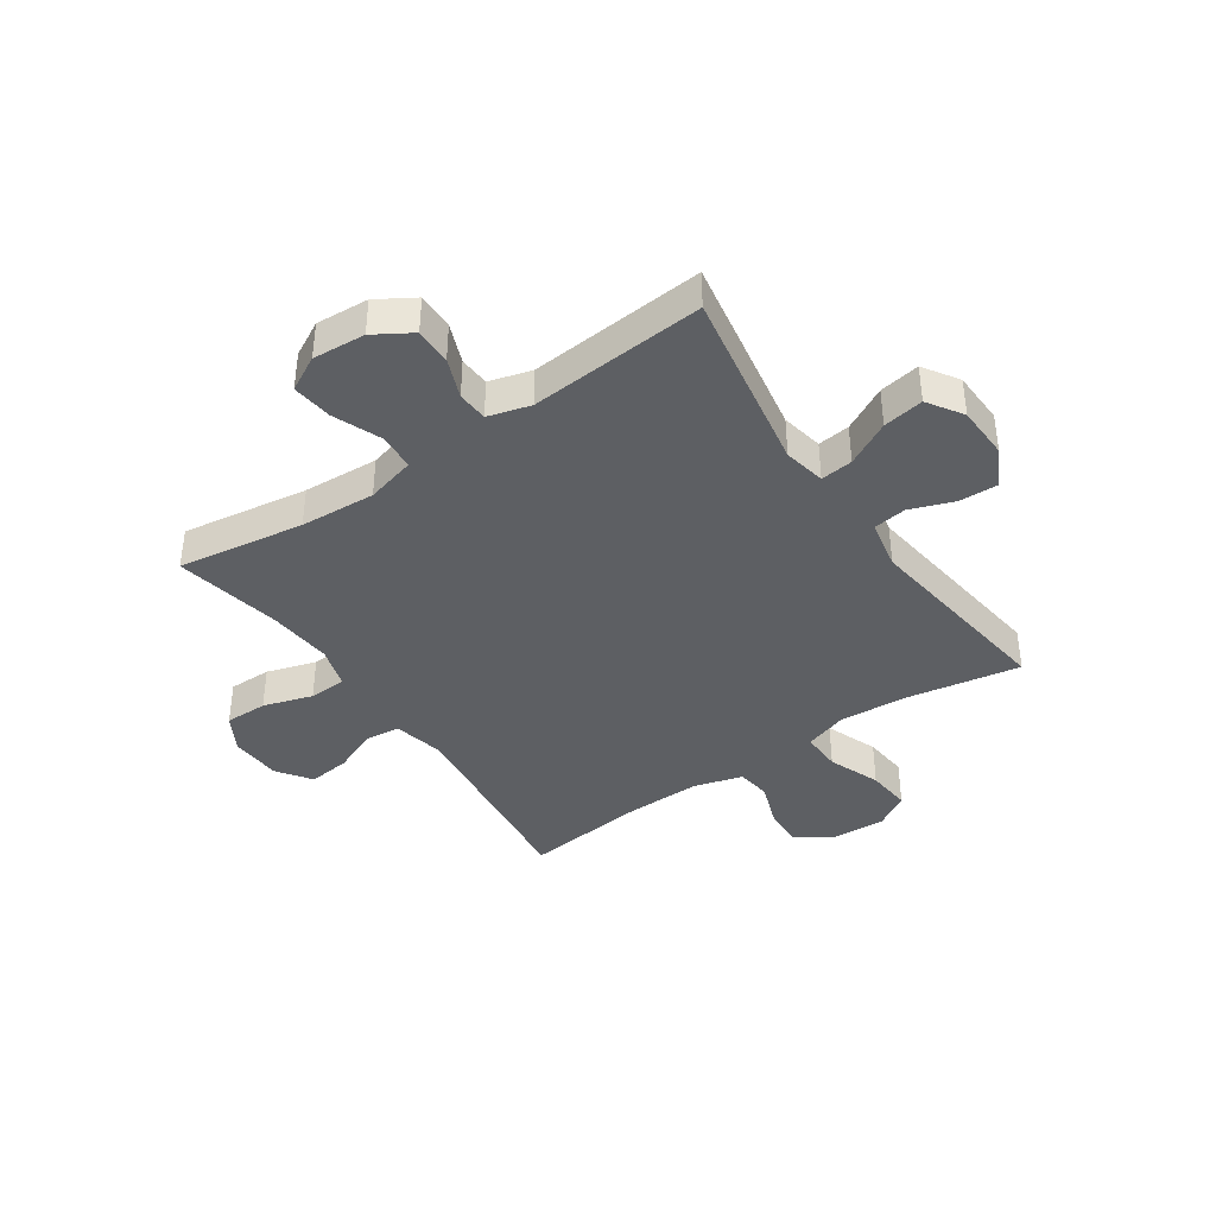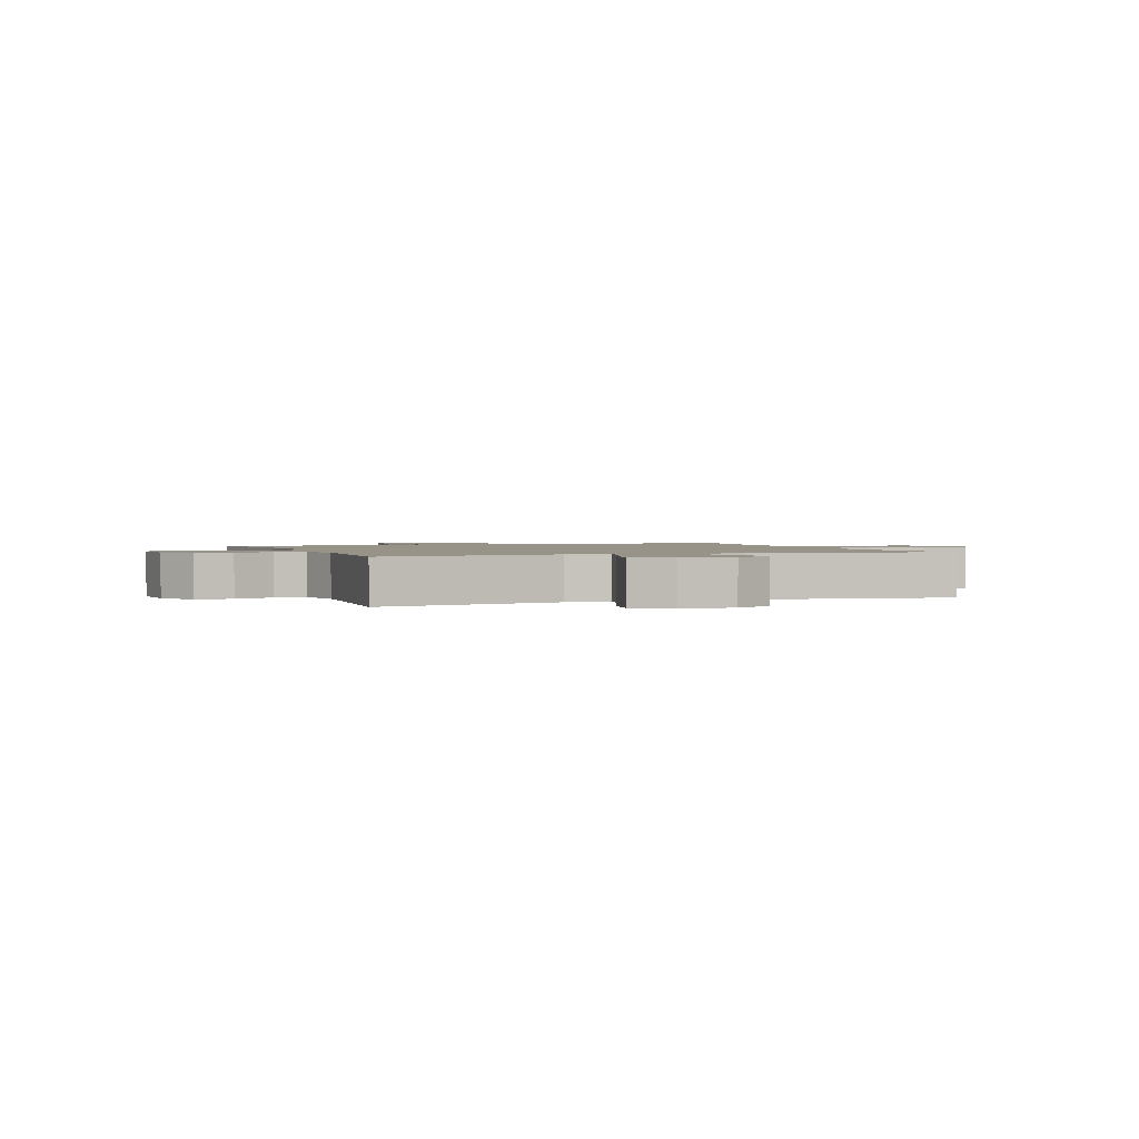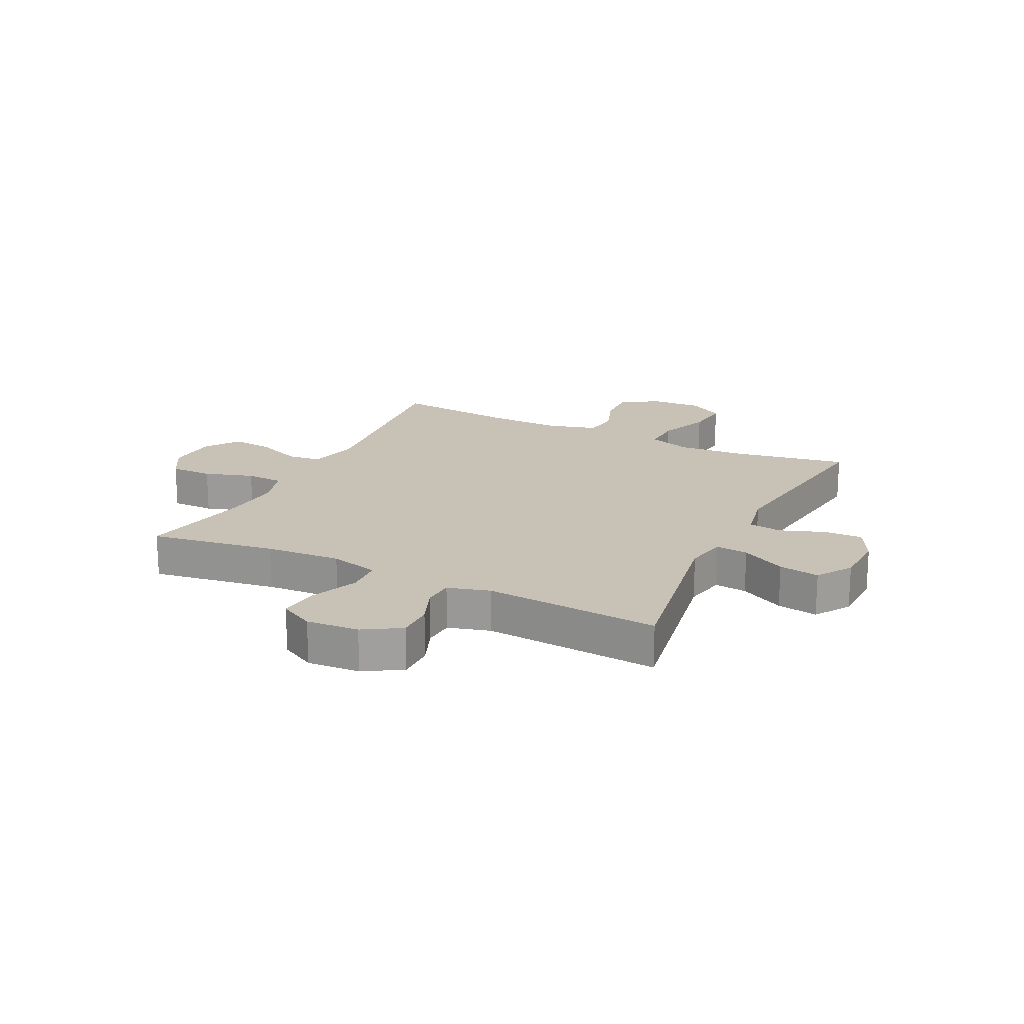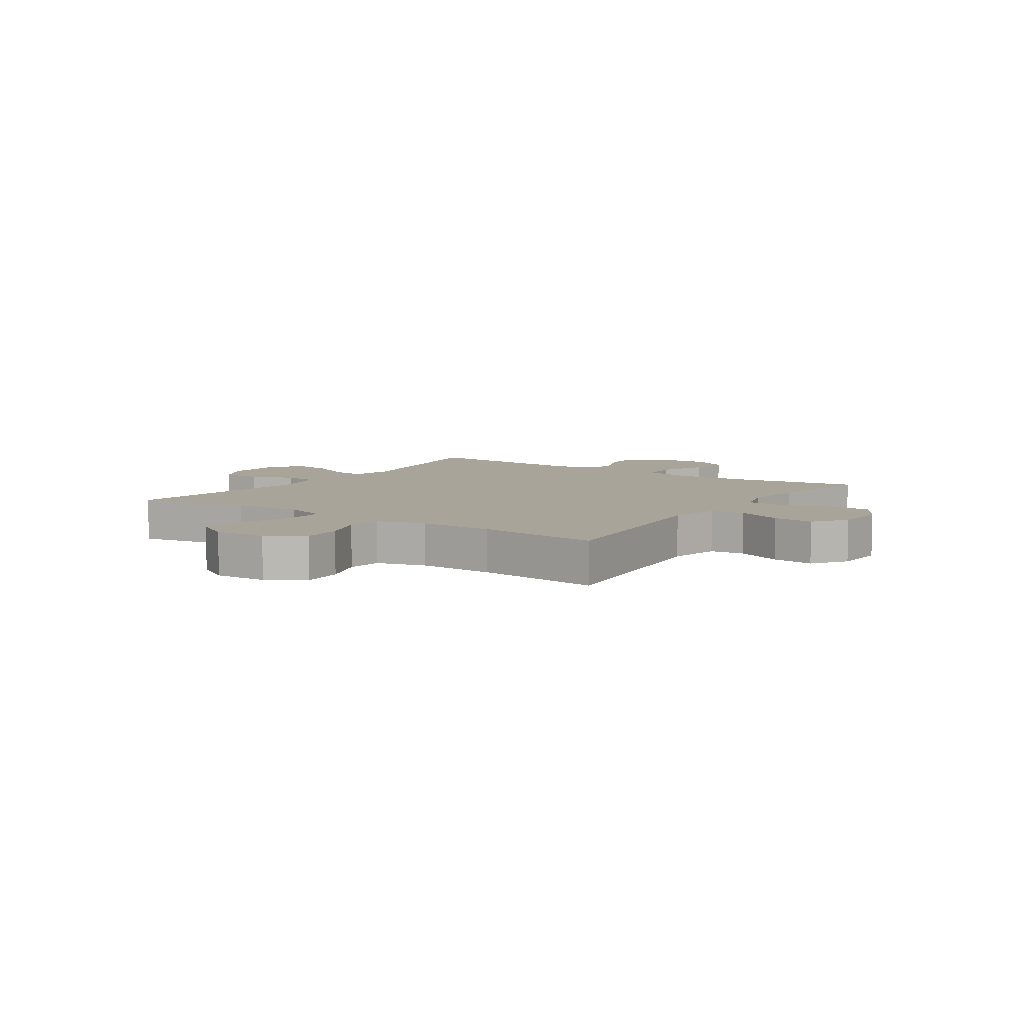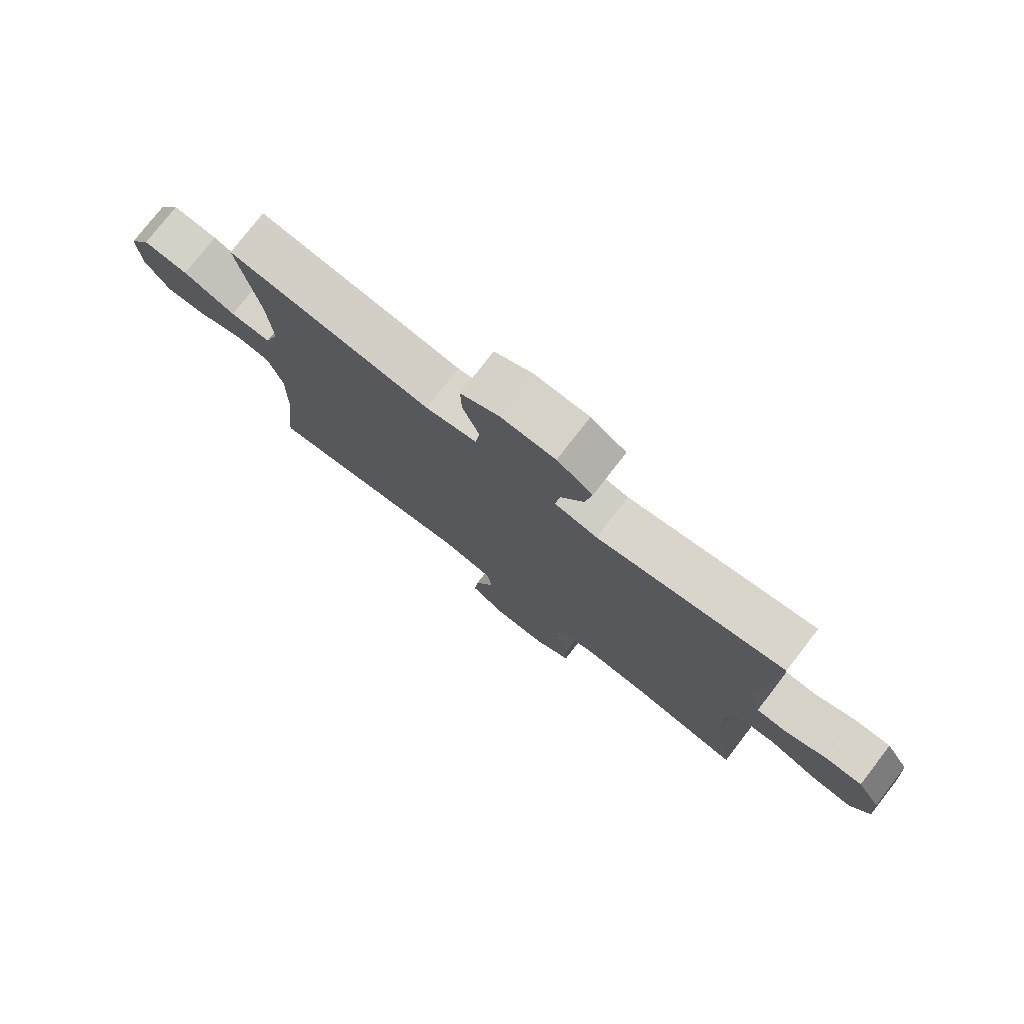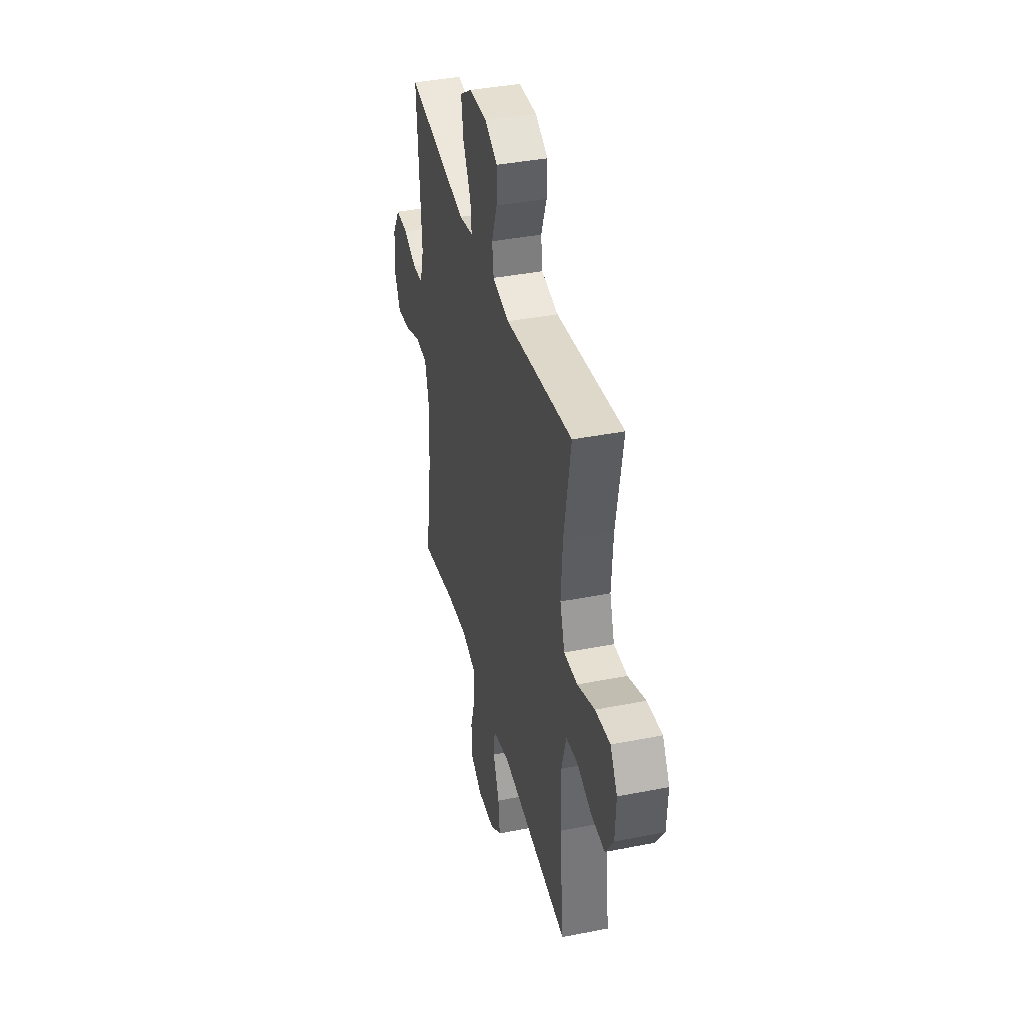
<metadata>
{"format":"obj","ext":"obj","renderer":"f3d","projection":"perspective","resolution":1024,"background":"white","views":[{"elev":-40.0,"azim":-55.6,"up":"+Y"},{"elev":1.6,"azim":-20.6,"up":"+Y"},{"elev":19.0,"azim":-63.8,"up":"+Y"},{"elev":7.2,"azim":124.2,"up":"+Y"},{"elev":77.2,"azim":-142.2,"up":"+Z"},{"elev":39.0,"azim":76.1,"up":"+Z"}]}
</metadata>
<code>
o path9824
v 0.1395 0.0375 0.454
v 0.04964 0.0375 0.4721
v 0.0414 0.0375 0.5317
v 0.07055 0.0375 0.6111
v 0.07275 0.0375 0.6807
v 0.00478 0.0375 0.7157
v -0.09196 0.0375 0.712
v -0.1549 0.0375 0.6708
v -0.143 0.0375 0.5978
v -0.1009 0.0375 0.5176
v -0.09467 0.0375 0.4596
v -0.1702 0.0375 0.4445
v -0.5017 0.0375 0.5026
v -0.4775 0.0375 0.187
v -0.4989 0.0375 0.1104
v -0.5537 0.0375 0.1071
v -0.6255 0.0375 0.1357
v -0.6918 0.0375 0.1363
v -0.7327 0.0375 0.06935
v -0.7395 0.0375 -0.02536
v -0.7062 0.0375 -0.08789
v -0.6333 0.0375 -0.07926
v -0.5472 0.0375 -0.04416
v -0.4808 0.0375 -0.04825
v -0.458 0.0375 -0.1366
v -0.4664 0.0375 -0.2723
v -0.5017 0.0375 -0.4993
v -0.3095 0.0375 -0.4614
v -0.1947 0.0375 -0.4515
v -0.1202 0.0375 -0.4739
v -0.1171 0.0375 -0.5413
v -0.145 0.0375 -0.6299
v -0.1457 0.0375 -0.7064
v -0.08046 0.0375 -0.7438
v 0.01178 0.0375 -0.7391
v 0.07266 0.0375 -0.6958
v 0.06438 0.0375 -0.6211
v 0.0313 0.0375 -0.5391
v 0.03838 0.0375 -0.4777
v 0.1301 0.0375 -0.4572
v 0.5 0.0375 -0.4993
v 0.4775 0.0375 -0.2776
v 0.4756 0.0375 -0.1443
v 0.5007 0.0375 -0.05576
v 0.5626 0.0375 -0.04758
v 0.6428 0.0375 -0.07643
v 0.7157 0.0375 -0.07923
v 0.759 0.0375 -0.01342
v 0.7641 0.0375 0.08121
v 0.726 0.0375 0.1444
v 0.646 0.0375 0.1363
v 0.5525 0.0375 0.09975
v 0.4804 0.0375 0.098
v 0.455 0.0375 0.175
v 0.4633 0.0375 0.2969
v 0.5 0.0375 0.5026
v 0.1395 -0.0375 0.454
v 0.04964 -0.0375 0.4721
v 0.0414 -0.0375 0.5317
v 0.07055 -0.0375 0.6111
v 0.07275 -0.0375 0.6807
v 0.00478 -0.0375 0.7157
v -0.09196 -0.0375 0.712
v -0.1549 -0.0375 0.6708
v -0.143 -0.0375 0.5978
v -0.1009 -0.0375 0.5176
v -0.09467 -0.0375 0.4596
v -0.1702 -0.0375 0.4445
v -0.5017 -0.0375 0.5026
v -0.4775 -0.0375 0.187
v -0.4989 -0.0375 0.1104
v -0.5537 -0.0375 0.1071
v -0.6255 -0.0375 0.1357
v -0.6918 -0.0375 0.1363
v -0.7327 -0.0375 0.06935
v -0.7395 -0.0375 -0.02536
v -0.7062 -0.0375 -0.08789
v -0.6333 -0.0375 -0.07926
v -0.5472 -0.0375 -0.04416
v -0.4808 -0.0375 -0.04825
v -0.458 -0.0375 -0.1366
v -0.4664 -0.0375 -0.2723
v -0.5017 -0.0375 -0.4993
v -0.3095 -0.0375 -0.4614
v -0.1947 -0.0375 -0.4515
v -0.1202 -0.0375 -0.4739
v -0.1171 -0.0375 -0.5413
v -0.145 -0.0375 -0.6299
v -0.1457 -0.0375 -0.7064
v -0.08046 -0.0375 -0.7438
v 0.01178 -0.0375 -0.7391
v 0.07266 -0.0375 -0.6958
v 0.06438 -0.0375 -0.6211
v 0.0313 -0.0375 -0.5391
v 0.03838 -0.0375 -0.4777
v 0.1301 -0.0375 -0.4572
v 0.5 -0.0375 -0.4993
v 0.4775 -0.0375 -0.2776
v 0.4756 -0.0375 -0.1443
v 0.5007 -0.0375 -0.05576
v 0.5626 -0.0375 -0.04758
v 0.6428 -0.0375 -0.07643
v 0.7157 -0.0375 -0.07923
v 0.759 -0.0375 -0.01342
v 0.7641 -0.0375 0.08121
v 0.726 -0.0375 0.1444
v 0.646 -0.0375 0.1363
v 0.5525 -0.0375 0.09975
v 0.4804 -0.0375 0.098
v 0.455 -0.0375 0.175
v 0.4633 -0.0375 0.2969
v 0.5 -0.0375 0.5026
v -0.7327 0.0375 0.06935
v -0.7395 0.0375 -0.02536
v -0.7062 0.0375 -0.08789
v -0.7062 0.0375 -0.08789
v -0.6918 0.0375 0.1363
v -0.6333 0.0375 -0.07926
v -0.6255 0.0375 0.1357
v -0.5472 0.0375 -0.04416
v -0.5537 0.0375 0.1071
v -0.4989 0.0375 0.1104
v -0.4989 0.0375 0.1104
v -0.4808 0.0375 -0.04825
v -0.4808 0.0375 -0.04825
v -0.4775 0.0375 0.187
v -0.4664 0.0375 -0.2723
v -0.5017 0.0375 -0.4993
v -0.5017 0.0375 -0.4993
v -0.458 0.0375 -0.1366
v -0.5017 0.0375 0.5026
v -0.5017 0.0375 0.5026
v -0.3095 0.0375 -0.4614
v -0.1947 0.0375 -0.4515
v -0.1702 0.0375 0.4445
v -0.1202 0.0375 -0.4739
v -0.1202 0.0375 -0.4739
v -0.09467 0.0375 0.4596
v -0.09467 0.0375 0.4596
v -0.09196 0.0375 0.712
v -0.1549 0.0375 0.6708
v -0.1549 0.0375 0.6708
v -0.143 0.0375 0.5978
v -0.145 0.0375 -0.6299
v -0.1457 0.0375 -0.7064
v -0.1457 0.0375 -0.7064
v -0.08046 0.0375 -0.7438
v -0.1171 0.0375 -0.5413
v -0.1009 0.0375 0.5176
v 0.00478 0.0375 0.7157
v 0.01178 0.0375 -0.7391
v 0.07275 0.0375 0.6807
v 0.07275 0.0375 0.6807
v 0.07266 0.0375 -0.6958
v 0.07266 0.0375 -0.6958
v 0.0313 0.0375 -0.5391
v 0.03838 0.0375 -0.4777
v 0.03838 0.0375 -0.4777
v 0.06438 0.0375 -0.6211
v 0.1301 0.0375 -0.4572
v 0.07055 0.0375 0.6111
v 0.0414 0.0375 0.5317
v 0.04964 0.0375 0.4721
v 0.04964 0.0375 0.4721
v 0.1395 0.0375 0.454
v 0.455 0.0375 0.175
v 0.4633 0.0375 0.2969
v 0.4804 0.0375 0.098
v 0.4804 0.0375 0.098
v 0.4775 0.0375 -0.2776
v 0.4756 0.0375 -0.1443
v 0.5 0.0375 -0.4993
v 0.5 0.0375 -0.4993
v 0.5 0.0375 0.5026
v 0.5 0.0375 0.5026
v 0.5007 0.0375 -0.05576
v 0.5007 0.0375 -0.05576
v 0.5525 0.0375 0.09975
v 0.5626 0.0375 -0.04758
v 0.646 0.0375 0.1363
v 0.6428 0.0375 -0.07643
v 0.7157 0.0375 -0.07923
v 0.726 0.0375 0.1444
v 0.726 0.0375 0.1444
v 0.759 0.0375 -0.01342
v 0.7641 0.0375 0.08121
v -0.7327 -0.0375 0.06935
v -0.7395 -0.0375 -0.02536
v -0.7062 -0.0375 -0.08789
v -0.7062 -0.0375 -0.08789
v -0.6918 -0.0375 0.1363
v -0.6333 -0.0375 -0.07926
v -0.6255 -0.0375 0.1357
v -0.5472 -0.0375 -0.04416
v -0.5537 -0.0375 0.1071
v -0.4989 -0.0375 0.1104
v -0.4989 -0.0375 0.1104
v -0.4808 -0.0375 -0.04825
v -0.4808 -0.0375 -0.04825
v -0.4775 -0.0375 0.187
v -0.4664 -0.0375 -0.2723
v -0.5017 -0.0375 -0.4993
v -0.5017 -0.0375 -0.4993
v -0.458 -0.0375 -0.1366
v -0.5017 -0.0375 0.5026
v -0.5017 -0.0375 0.5026
v -0.3095 -0.0375 -0.4614
v -0.1947 -0.0375 -0.4515
v -0.1702 -0.0375 0.4445
v -0.1202 -0.0375 -0.4739
v -0.1202 -0.0375 -0.4739
v -0.09467 -0.0375 0.4596
v -0.09467 -0.0375 0.4596
v -0.09196 -0.0375 0.712
v -0.1549 -0.0375 0.6708
v -0.1549 -0.0375 0.6708
v -0.143 -0.0375 0.5978
v -0.145 -0.0375 -0.6299
v -0.1457 -0.0375 -0.7064
v -0.1457 -0.0375 -0.7064
v -0.08046 -0.0375 -0.7438
v -0.1171 -0.0375 -0.5413
v -0.1009 -0.0375 0.5176
v 0.00478 -0.0375 0.7157
v 0.01178 -0.0375 -0.7391
v 0.07275 -0.0375 0.6807
v 0.07275 -0.0375 0.6807
v 0.07266 -0.0375 -0.6958
v 0.07266 -0.0375 -0.6958
v 0.0313 -0.0375 -0.5391
v 0.03838 -0.0375 -0.4777
v 0.03838 -0.0375 -0.4777
v 0.06438 -0.0375 -0.6211
v 0.1301 -0.0375 -0.4572
v 0.07055 -0.0375 0.6111
v 0.0414 -0.0375 0.5317
v 0.04964 -0.0375 0.4721
v 0.04964 -0.0375 0.4721
v 0.1395 -0.0375 0.454
v 0.455 -0.0375 0.175
v 0.4633 -0.0375 0.2969
v 0.4804 -0.0375 0.098
v 0.4804 -0.0375 0.098
v 0.4775 -0.0375 -0.2776
v 0.4756 -0.0375 -0.1443
v 0.5 -0.0375 -0.4993
v 0.5 -0.0375 -0.4993
v 0.5 -0.0375 0.5026
v 0.5 -0.0375 0.5026
v 0.5007 -0.0375 -0.05576
v 0.5007 -0.0375 -0.05576
v 0.5525 -0.0375 0.09975
v 0.5626 -0.0375 -0.04758
v 0.646 -0.0375 0.1363
v 0.6428 -0.0375 -0.07643
v 0.7157 -0.0375 -0.07923
v 0.726 -0.0375 0.1444
v 0.726 -0.0375 0.1444
v 0.759 -0.0375 -0.01342
v 0.7641 -0.0375 0.08121
f 242 234 245
f 237 212 239
f 215 217 214
f 193 194 195
f 222 230 210
f 239 234 240
f 253 255 254
f 252 253 254
f 234 204 231
f 254 260 257
f 226 224 235
f 207 201 202
f 201 208 204
f 239 241 248
f 244 234 246
f 214 217 224
f 187 192 193
f 204 234 212
f 200 209 205
f 259 254 255
f 198 204 212
f 212 234 239
f 189 192 188
f 235 217 236
f 200 196 198
f 218 230 222
f 233 218 221
f 230 218 233
f 240 234 242
f 188 192 187
f 209 198 212
f 231 210 230
f 221 218 219
f 208 201 207
f 250 253 252
f 233 225 228
f 224 217 235
f 191 187 193
f 236 212 237
f 223 236 217
f 239 240 241
f 210 204 208
f 195 194 196
f 196 194 198
f 223 212 236
f 242 250 252
f 259 255 256
f 242 245 250
f 194 193 192
f 233 221 225
f 200 198 209
f 204 210 231
f 245 234 244
f 254 259 260
f 19 20 76 75
f 20 116 190 76
f 18 19 75 74
f 21 22 78 77
f 17 18 74 73
f 22 23 79 78
f 16 17 73 72
f 123 16 72 197
f 23 125 199 79
f 14 15 71 70
f 26 129 203 82
f 24 25 81 80
f 132 14 70 206
f 25 26 82 81
f 27 28 84 83
f 28 29 85 84
f 12 13 69 68
f 29 137 211 85
f 139 12 68 213
f 7 142 216 63
f 8 9 65 64
f 32 146 220 88
f 33 34 90 89
f 31 32 88 87
f 9 10 66 65
f 30 31 87 86
f 10 11 67 66
f 6 7 63 62
f 34 35 91 90
f 153 6 62 227
f 35 155 229 91
f 38 158 232 94
f 37 38 94 93
f 36 37 93 92
f 39 40 96 95
f 4 5 61 60
f 3 4 60 59
f 164 3 59 238
f 1 2 58 57
f 54 55 111 110
f 169 54 110 243
f 42 43 99 98
f 173 42 98 247
f 40 41 97 96
f 175 1 57 249
f 43 177 251 99
f 52 53 109 108
f 55 56 112 111
f 44 45 101 100
f 51 52 108 107
f 45 46 102 101
f 46 47 103 102
f 184 51 107 258
f 47 48 104 103
f 49 50 106 105
f 48 49 105 104
f 168 171 160
f 163 165 138
f 141 140 143
f 119 121 120
f 148 136 156
f 165 166 160
f 179 180 181
f 178 180 179
f 160 157 130
f 180 183 186
f 152 161 150
f 133 128 127
f 127 130 134
f 165 174 167
f 170 172 160
f 140 150 143
f 113 119 118
f 130 138 160
f 126 131 135
f 185 181 180
f 124 138 130
f 138 165 160
f 115 114 118
f 161 162 143
f 126 124 122
f 144 148 156
f 159 147 144
f 156 159 144
f 166 168 160
f 114 113 118
f 135 138 124
f 157 156 136
f 147 145 144
f 134 133 127
f 176 178 179
f 159 154 151
f 150 161 143
f 117 119 113
f 162 163 138
f 149 143 162
f 165 167 166
f 136 134 130
f 121 122 120
f 122 124 120
f 149 162 138
f 168 178 176
f 185 182 181
f 168 176 171
f 120 118 119
f 159 151 147
f 126 135 124
f 130 157 136
f 171 170 160
f 180 186 185

</code>
